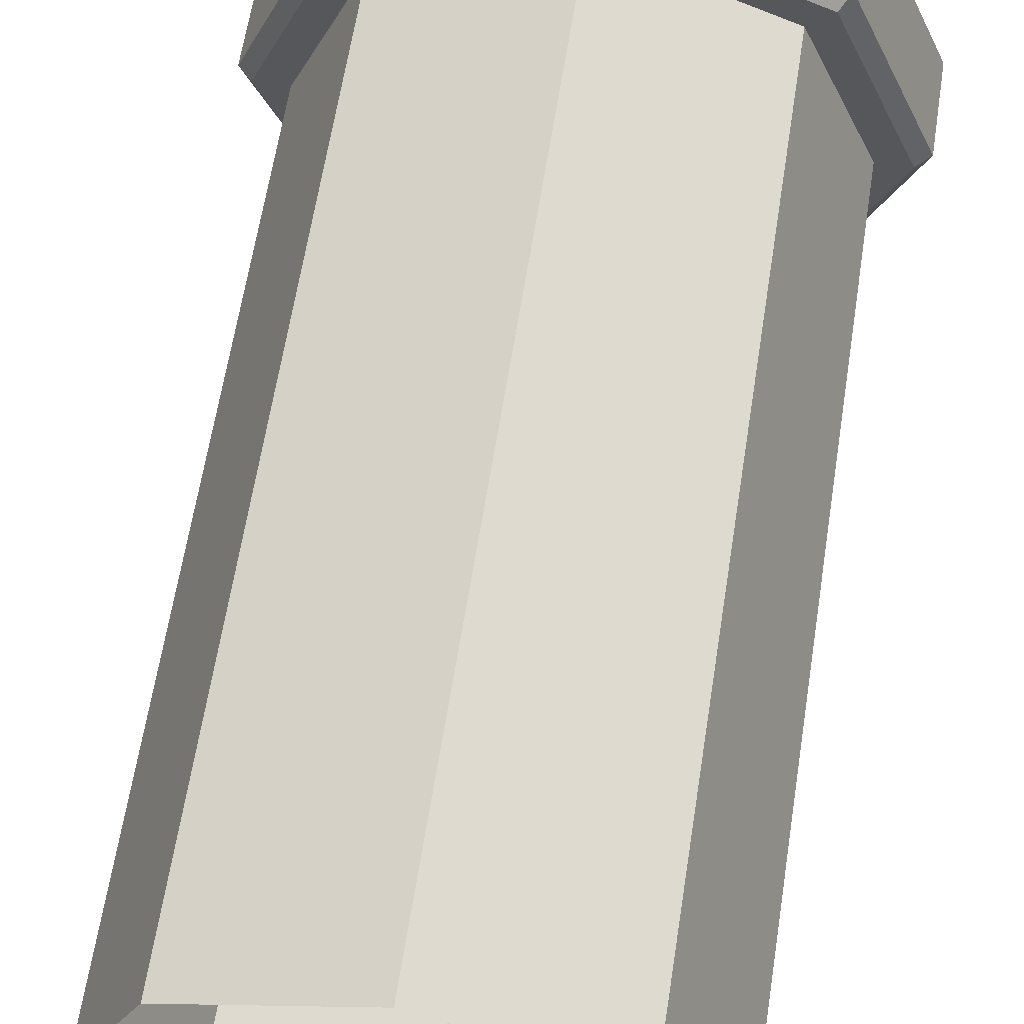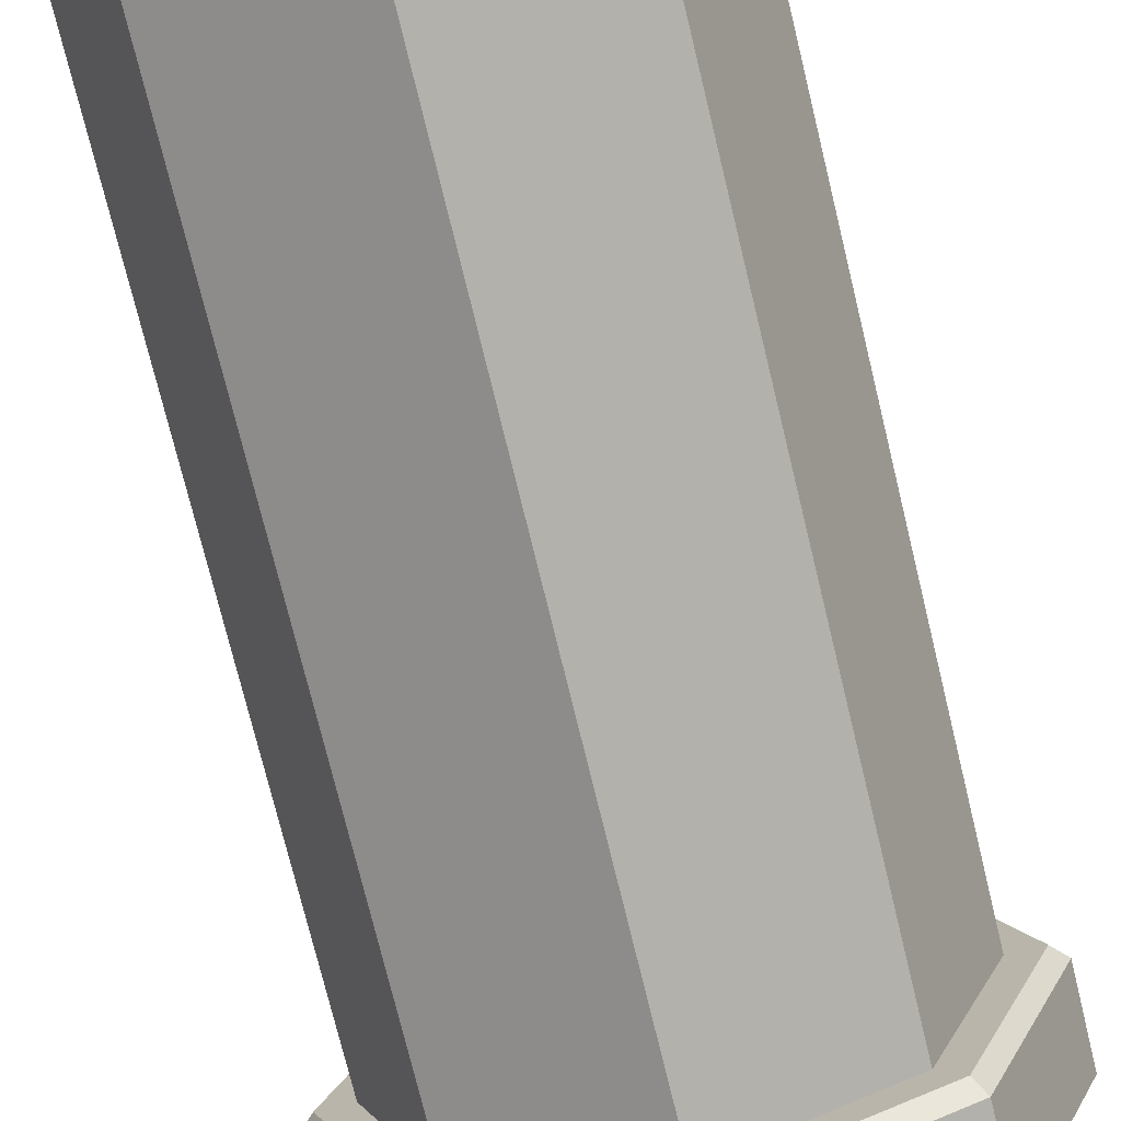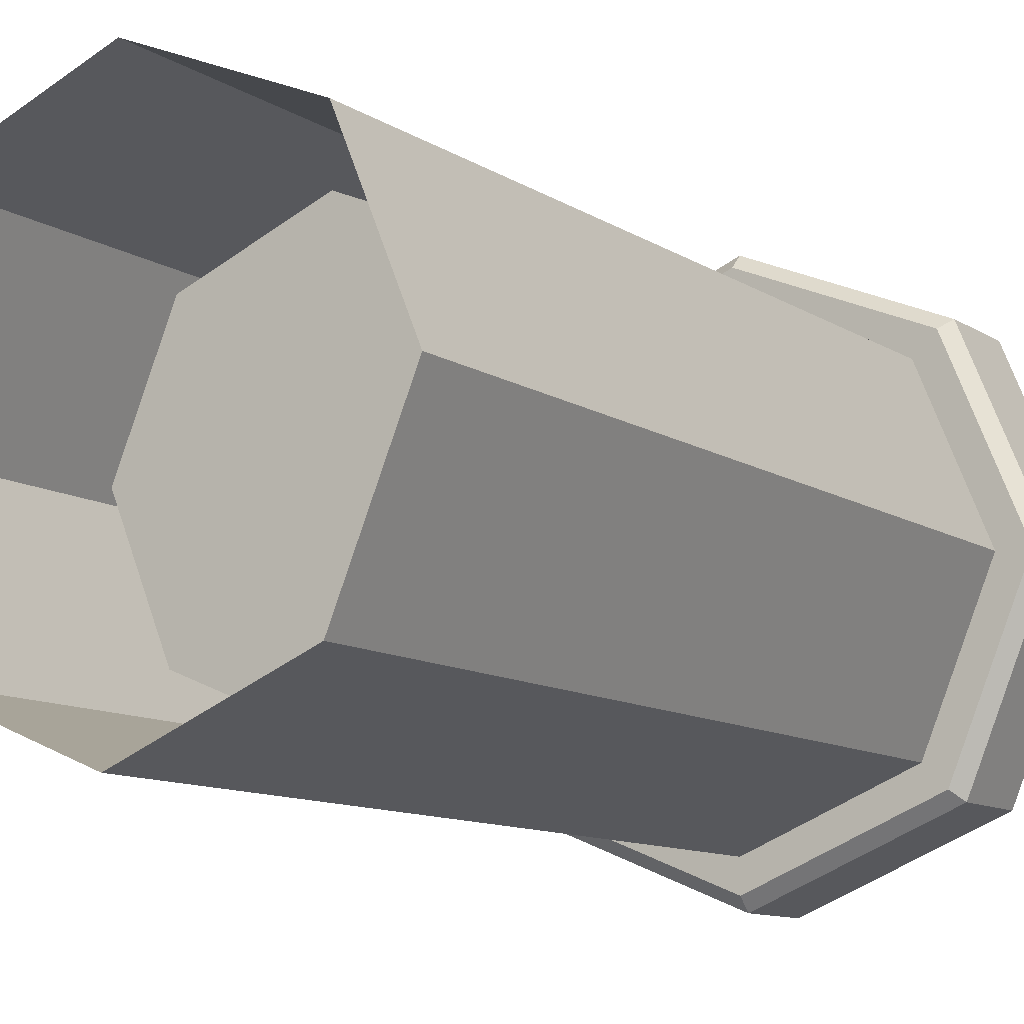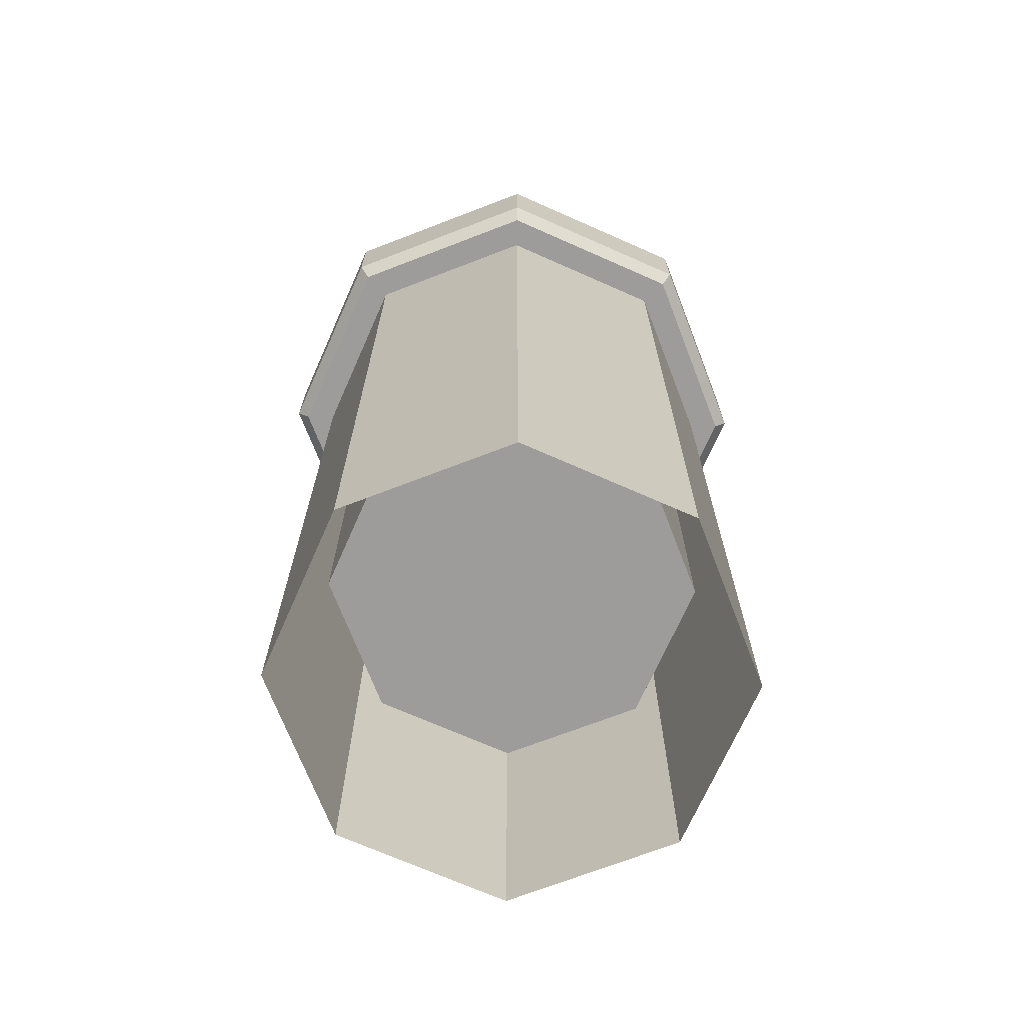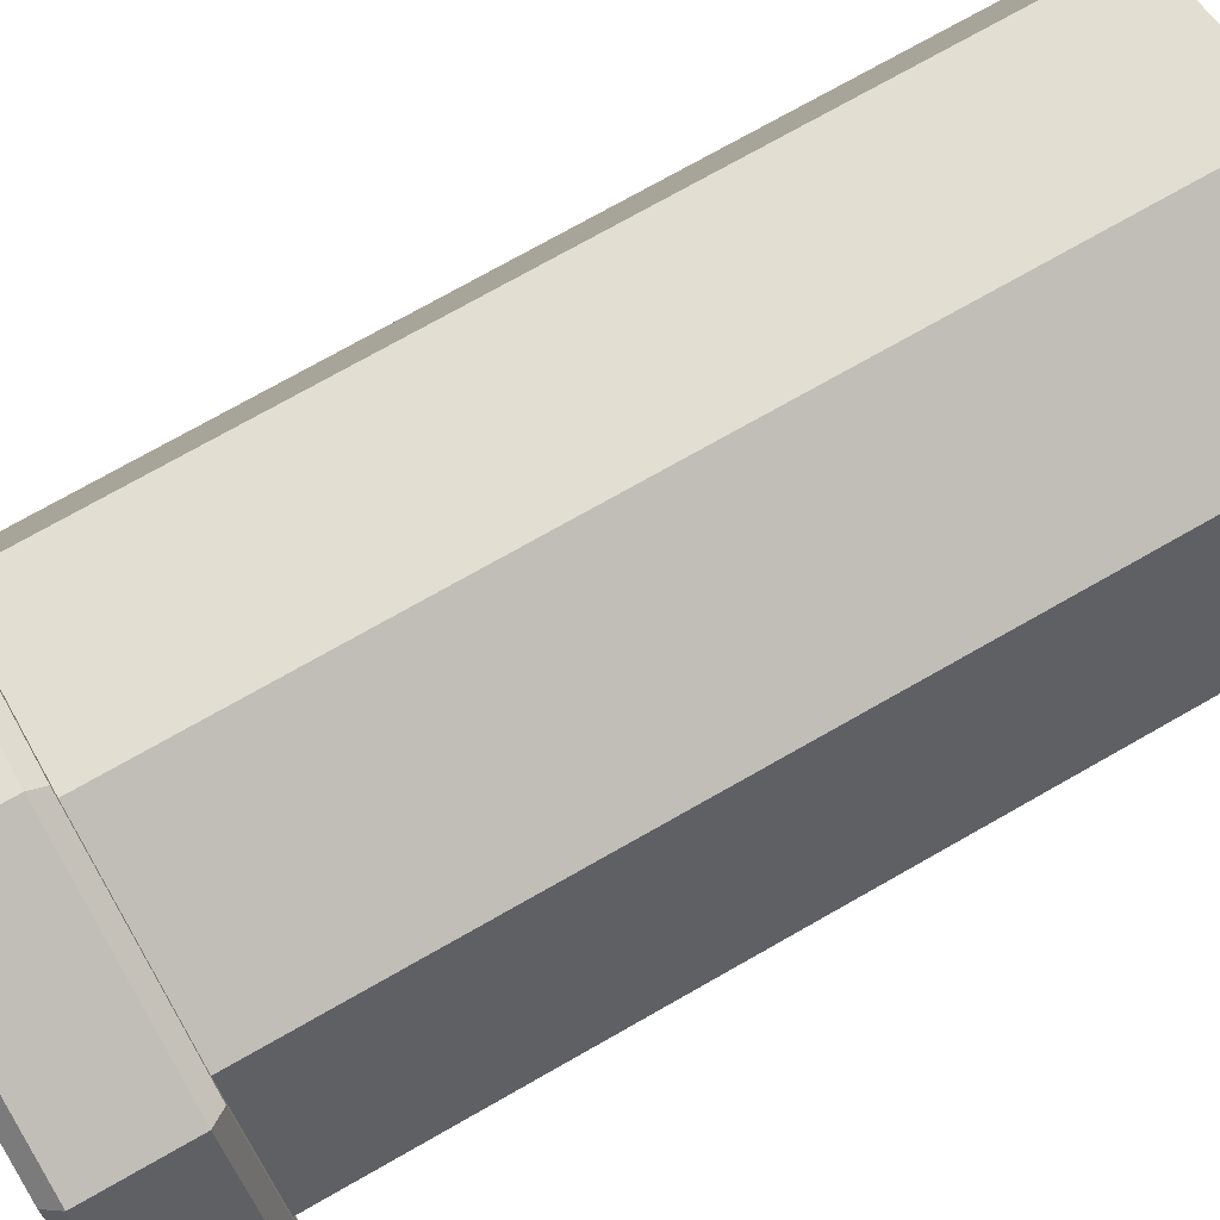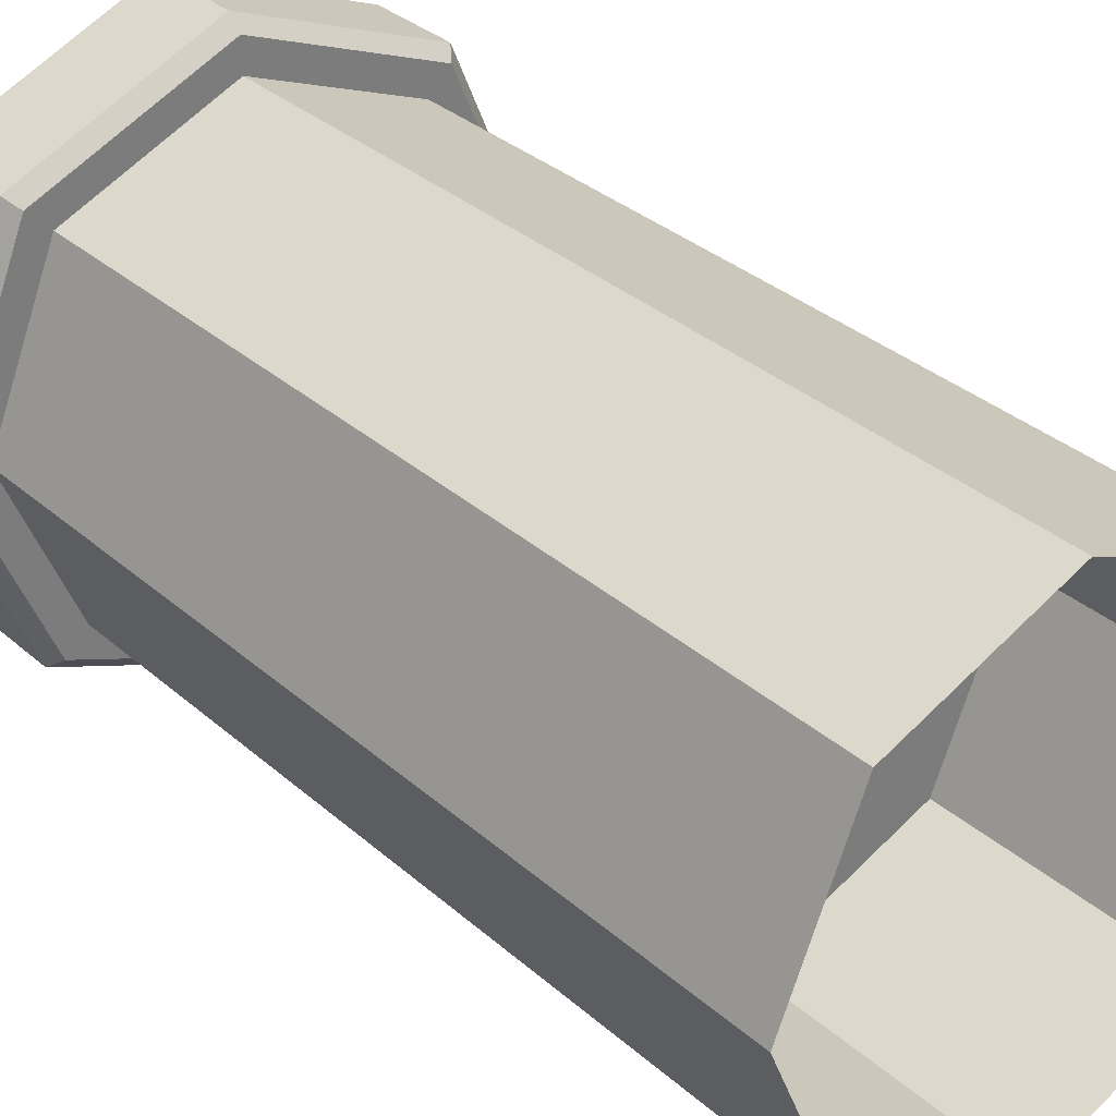
<metadata>
{"format":"obj","ext":"obj","renderer":"f3d","projection":"perspective","resolution":1024,"background":"white","views":[{"elev":62.7,"azim":8.9,"up":"+Z"},{"elev":-75.4,"azim":13.7,"up":"+Z"},{"elev":-10.4,"azim":32.3,"up":"+Z"},{"elev":-70.3,"azim":-46.4,"up":"+Y"},{"elev":74.4,"azim":-119.6,"up":"+Z"},{"elev":32.9,"azim":-39.7,"up":"+Z"}]}
</metadata>
<code>
o isl_Pipe_03_DEF.obj
g default
v 0.5 0 -0
v 0.3536 0 -0.3536
v 0 0 -0.5
v -0.3536 0 -0.3536
v -0.5 0 -0
v -0.3536 0 0.3536
v 0 0 0.5
v 0.3536 0 0.3536
v 0.5 1.75 -0
v 0.3536 1.75 -0.3536
v 0 1.75 -0.5
v -0.3536 1.75 -0.3536
v -0.5 1.75 -0
v -0.3536 1.75 0.3536
v 0 1.75 0.5
v 0.3536 1.75 0.3536
v 0.4002 2 0.4002
v -1.306e-08 2 0.566
v -0.4002 2 0.4002
v -0.566 2 1.306e-08
v -0.4002 2 -0.4002
v 1.306e-08 2 -0.566
v 0.4002 2 -0.4002
v 0.566 2 -1.306e-08
v -9.172e-09 1.75 0.5684
v 0.4019 1.75 0.4019
v -0.4019 1.75 0.4019
v -0.5684 1.75 9.172e-09
v -0.4019 1.75 -0.4019
v 9.172e-09 1.75 -0.5684
v 0.4019 1.75 -0.4019
v 0.5684 1.75 -9.172e-09
v 0.4224 1.971 0.4224
v 0.4224 1.779 0.4224
v -1.306e-08 1.779 0.5974
v -1.306e-08 1.971 0.5974
v -0.4224 1.779 0.4224
v -0.4224 1.971 0.4224
v -0.5974 1.779 1.306e-08
v -0.5974 1.971 1.306e-08
v -0.4224 1.779 -0.4224
v -0.4224 1.971 -0.4224
v 1.306e-08 1.971 -0.5974
v 1.306e-08 1.779 -0.5974
v 0.4224 1.971 -0.4224
v 0.4224 1.779 -0.4224
v 0.5974 1.971 -1.306e-08
v 0.5974 1.779 -1.306e-08
v 0.2882 0.5 0.2882
v -1.659e-08 0.5 0.4075
v -0.2882 0.5 0.2882
v -0.4075 0.5 3.271e-09
v -0.2882 0.5 -0.2882
v 1.659e-08 0.5 -0.4075
v 0.2882 0.5 -0.2882
v 0.4075 0.5 -3.271e-09
v 0.3089 2 0.3089
v -1.594e-08 2 0.4368
v -0.3089 2 0.3089
v -0.4368 2 5.08e-09
v -0.3089 2 -0.3089
v 1.594e-08 2 -0.4368
v 0.3089 2 -0.3089
v 0.4368 2 -5.08e-09
v 0.2882 1.971 0.2882
v -1.659e-08 1.971 0.4075
v -0.2882 1.971 0.2882
v -0.4075 1.971 3.271e-09
v -0.2882 1.971 -0.2882
v 1.659e-08 1.971 -0.4075
v 0.2882 1.971 -0.2882
v 0.4075 1.971 -3.271e-09
g isl_Pipe_01
f 2 10 9 1
f 3 11 10 2
f 12 11 3 4
f 13 12 4 5
f 14 13 5 6
f 15 14 6 7
f 8 16 15 7
f 1 9 16 8
f 15 16 26 25
f 27 14 15 25
f 28 13 14 27
f 29 12 13 28
f 30 11 12 29
f 10 11 30 31
f 9 10 31 32
f 16 9 32 26
f 36 35 34 33
f 38 37 35 36
f 40 39 37 38
f 42 41 39 40
f 44 41 42 43
f 46 44 43 45
f 48 46 45 47
f 34 48 47 33
f 35 25 26 34
f 34 26 32 48
f 37 27 25 35
f 39 28 27 37
f 41 29 28 39
f 44 30 29 41
f 46 31 30 44
f 48 32 31 46
f 33 17 18 36
f 47 24 17 33
f 36 18 19 38
f 38 19 20 40
f 40 20 21 42
f 42 21 22 43
f 43 22 23 45
f 45 23 24 47
f 54 53 52 51
f 55 54 51 50
f 50 49 56 55
f 58 18 17 57
f 59 19 18 58
f 60 20 19 59
f 61 21 20 60
f 22 21 61 62
f 23 22 62 63
f 24 23 63 64
f 17 24 64 57
f 50 66 65 49
f 67 66 50 51
f 52 68 67 51
f 53 69 68 52
f 70 69 53 54
f 55 71 70 54
f 72 71 55 56
f 65 72 56 49
f 66 58 57 65
f 65 57 64 72
f 67 59 58 66
f 68 60 59 67
f 69 61 60 68
f 70 62 61 69
f 71 63 62 70
f 72 64 63 71

</code>
